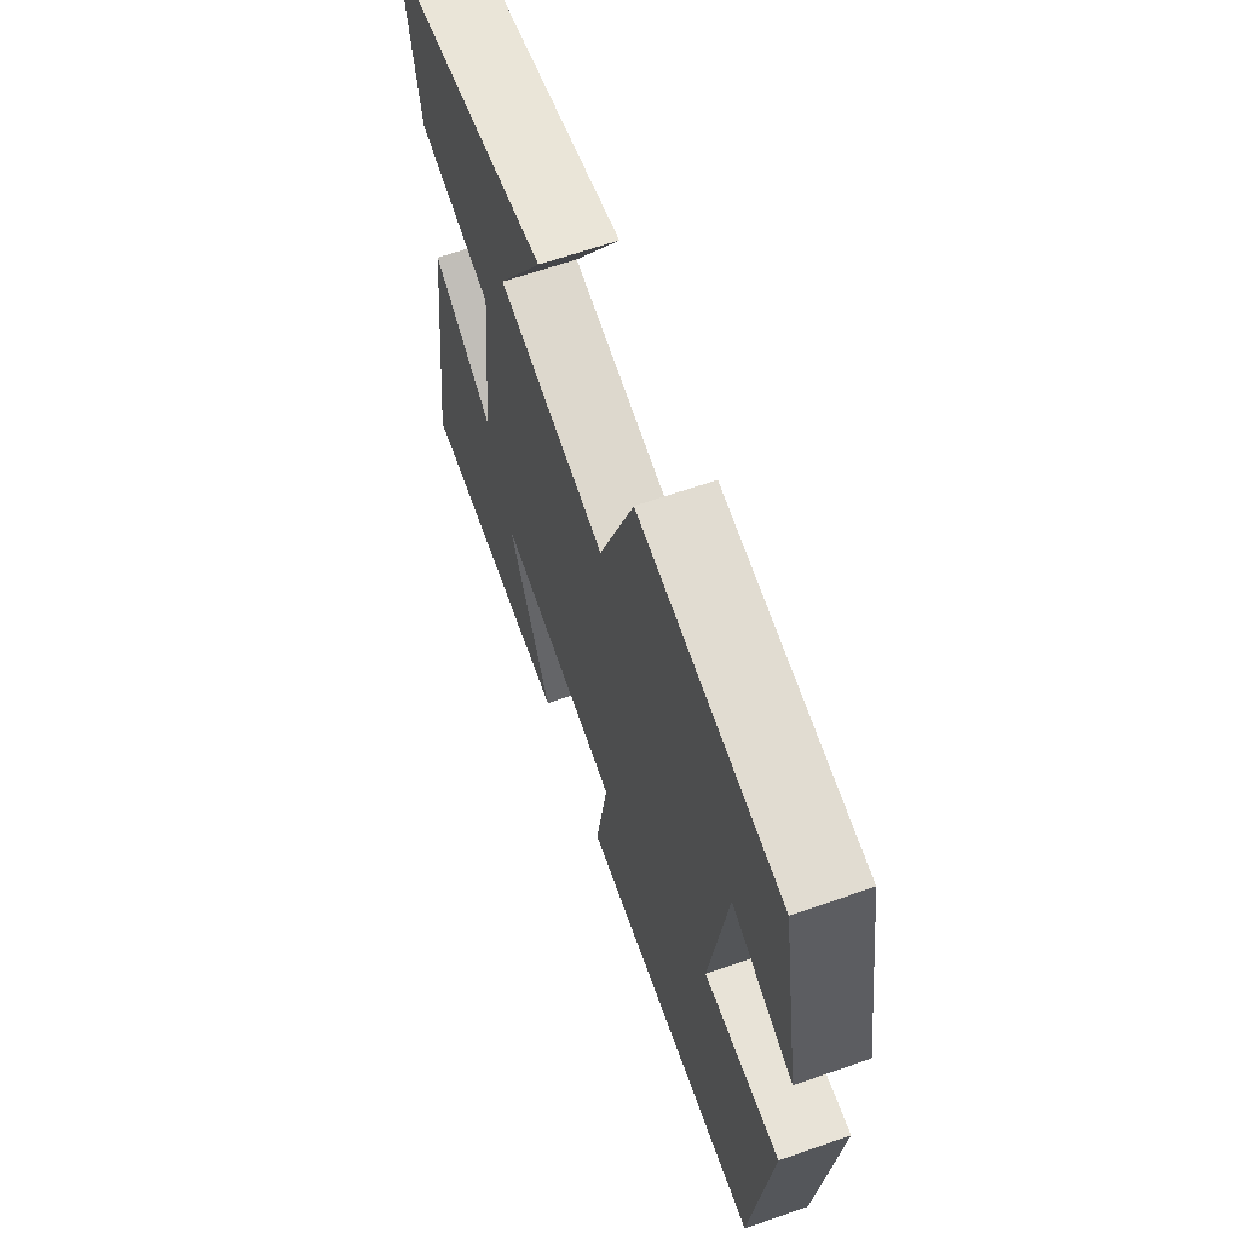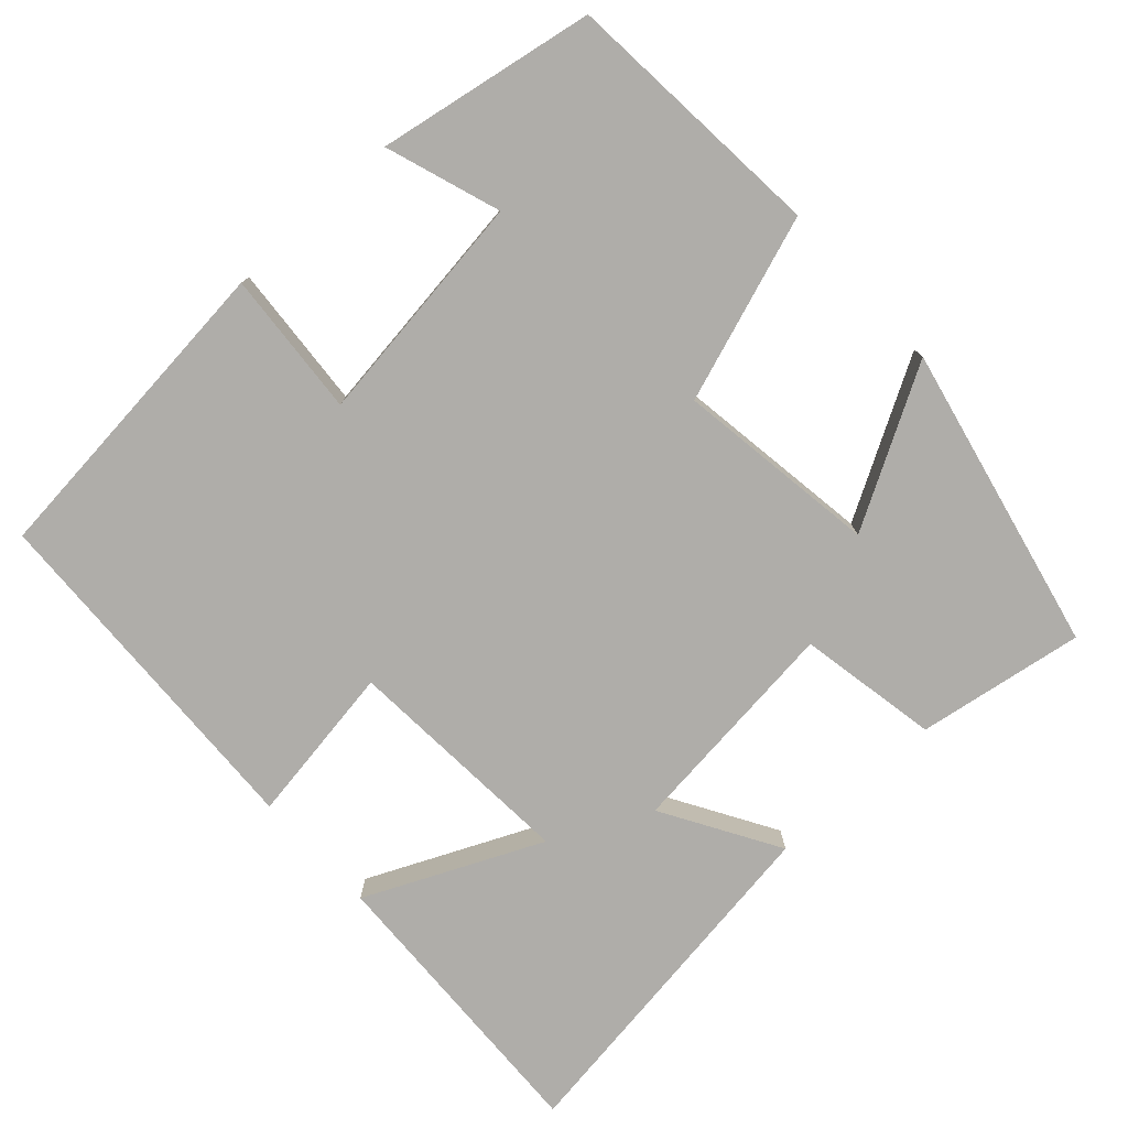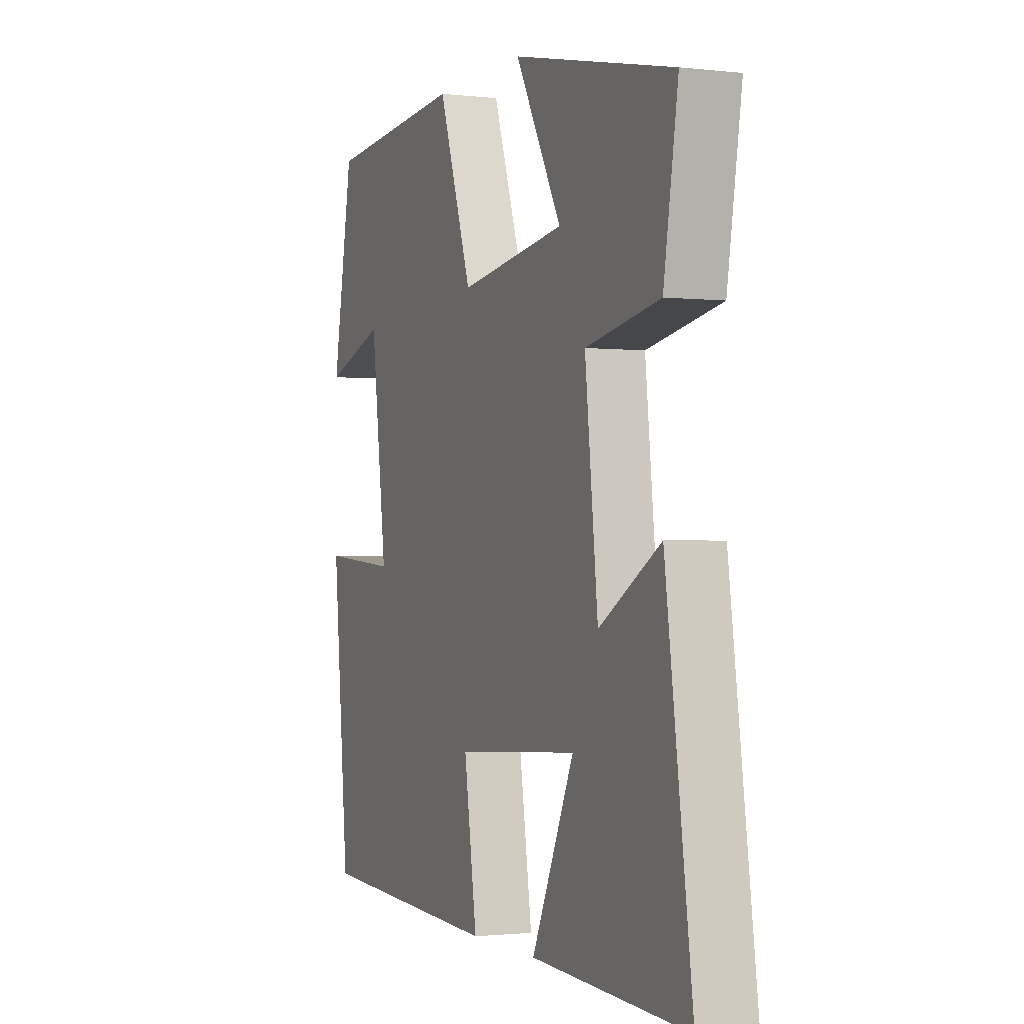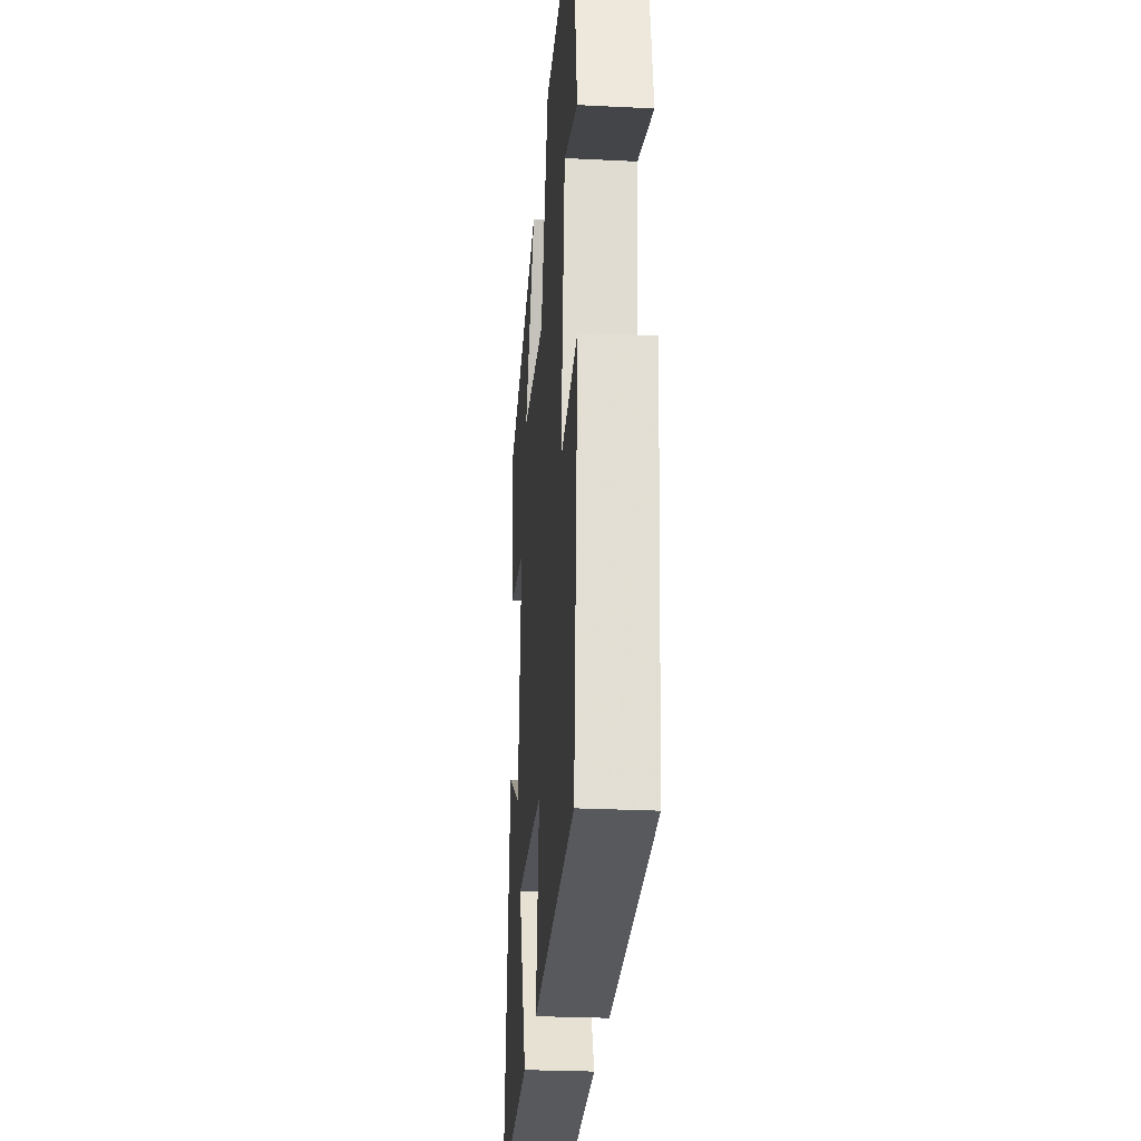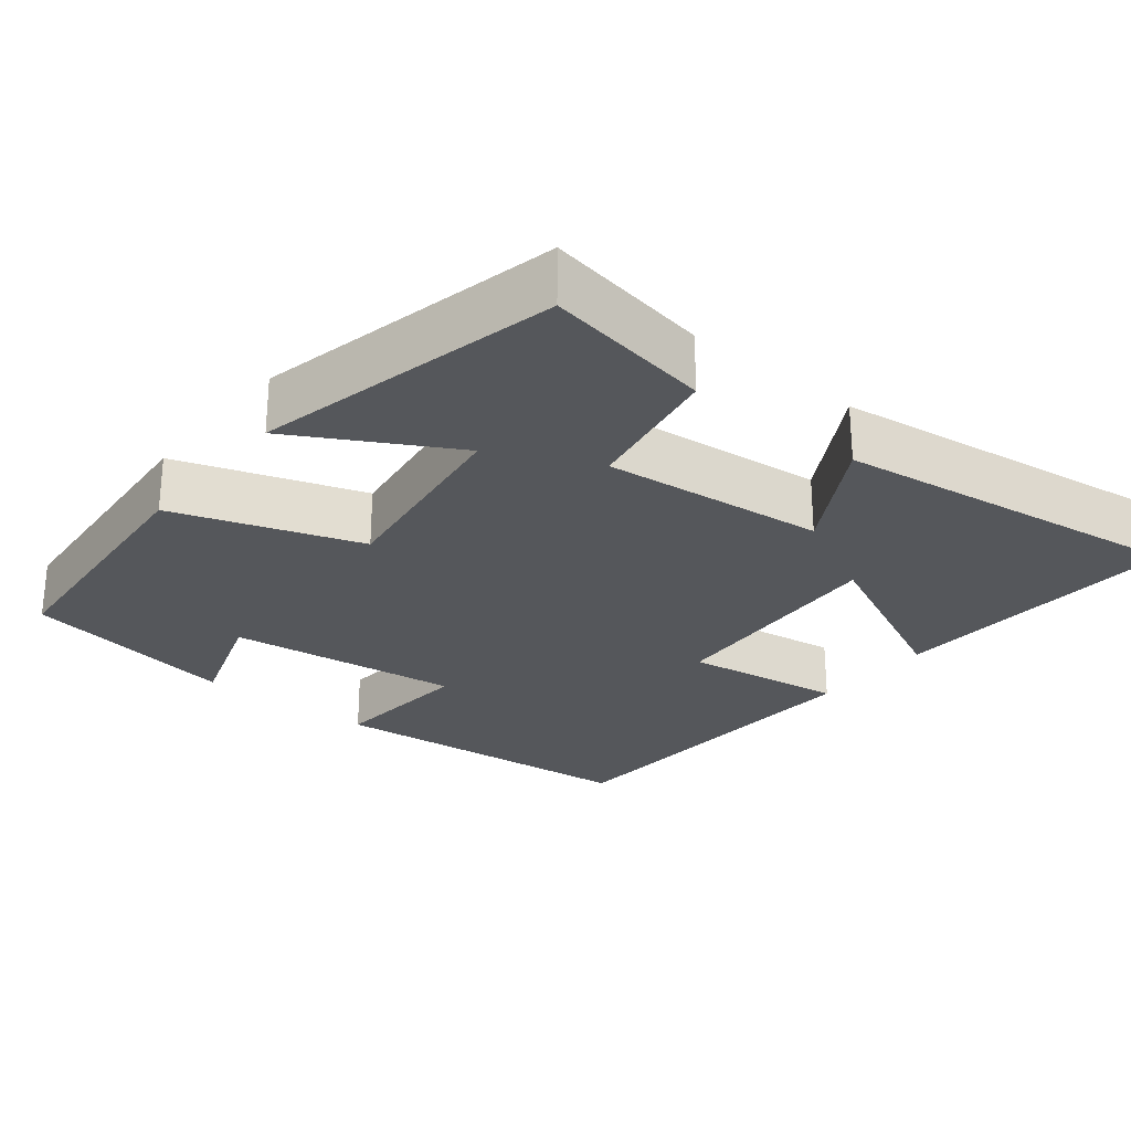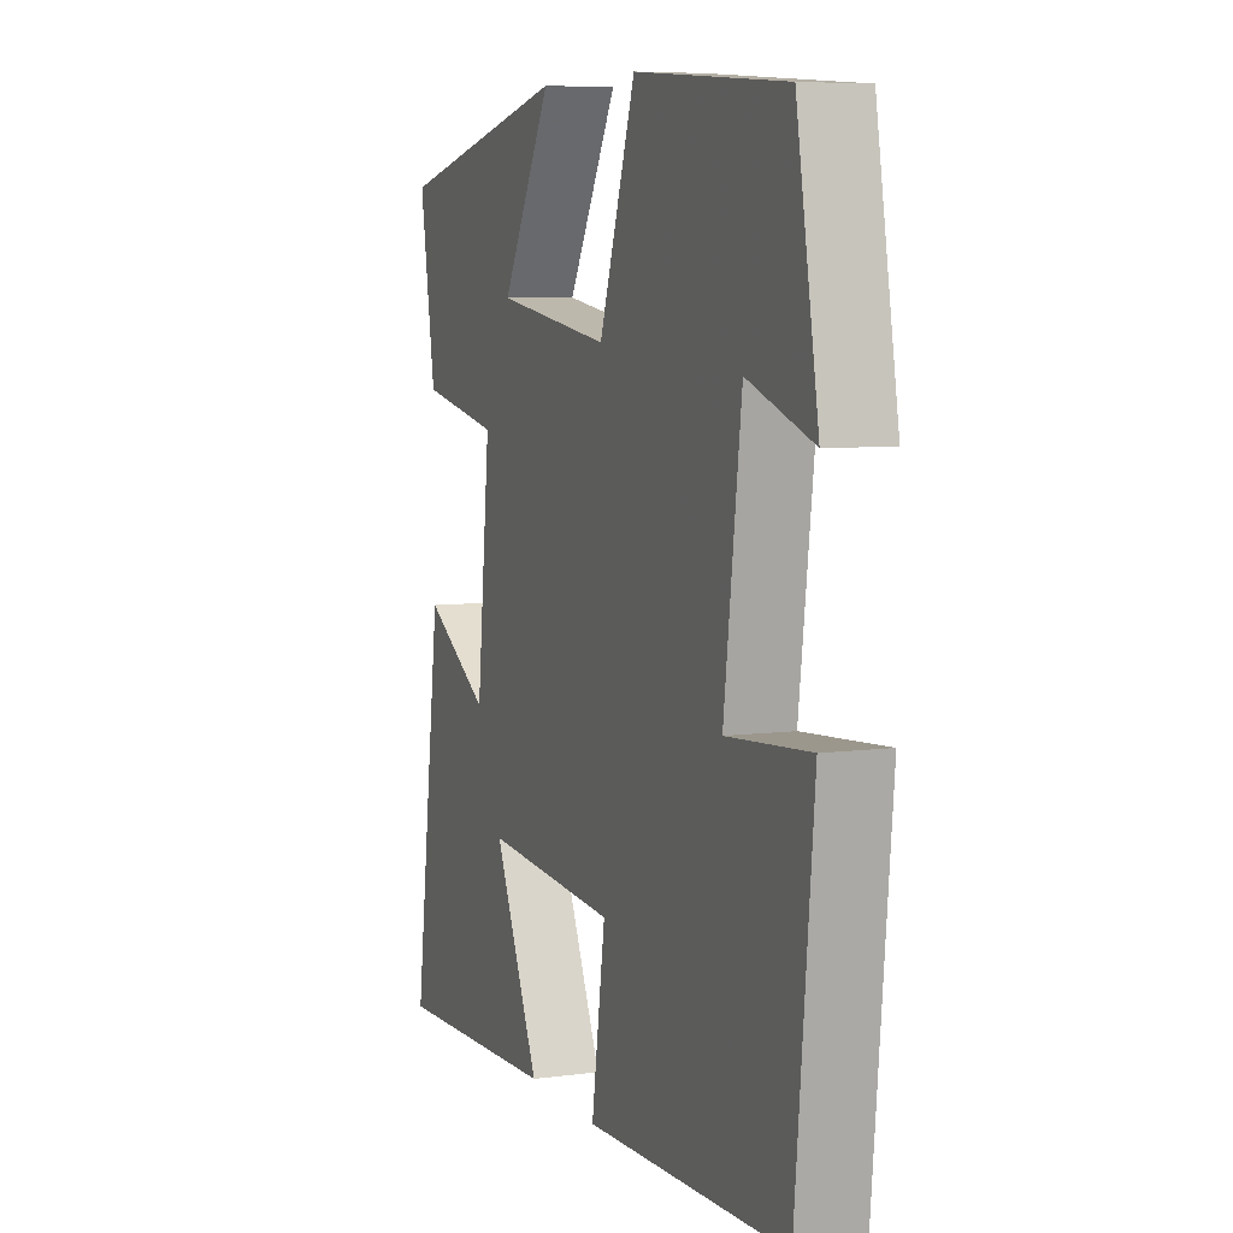
<metadata>
{"format":"obj","ext":"obj","renderer":"f3d","projection":"perspective","resolution":1024,"background":"white","views":[{"elev":65.1,"azim":-109.3,"up":"+Z"},{"elev":-77.3,"azim":-47.5,"up":"+Y"},{"elev":-1.4,"azim":67.3,"up":"+Z"},{"elev":-27.5,"azim":-94.4,"up":"+Z"},{"elev":-26.5,"azim":50.9,"up":"+Y"},{"elev":6.9,"azim":-111.1,"up":"+Z"}]}
</metadata>
<code>
v -0.449 0.07 0.472
v -0.101 0.07 0.5
v -0.017 0.07 0.256
v 0.249 0.07 0.294
v 0.133 0.07 0.5
v 0.536 0.07 0.411
v 0.5 0.07 0.191
v 0.315 0.07 0.157
v 0.347 0.07 -0.137
v 0.5 0.07 -0.047
v 0.566 0.07 -0.517
v 0.177 0.07 -0.5
v 0.283 0.07 -0.269
v -0.025 0.07 -0.289
v 0.007 0.07 -0.5
v -0.459 0.07 -0.48
v -0.5 0.07 -0.056
v -0.309 0.07 -0.071
v -0.349 0.07 0.237
v -0.5 0.07 0.186
v -0.449 0 0.472
v -0.101 0 0.5
v -0.017 0 0.256
v 0.249 0 0.294
v 0.133 0 0.5
v 0.536 0 0.411
v 0.5 0 0.191
v 0.315 0 0.157
v 0.347 0 -0.137
v 0.5 0 -0.047
v 0.566 0 -0.517
v 0.177 0 -0.5
v 0.283 0 -0.269
v -0.025 0 -0.289
v 0.007 0 -0.5
v -0.459 0 -0.48
v -0.5 0 -0.056
v -0.309 0 -0.071
v -0.349 0 0.237
v -0.5 0 0.186
f 19 20 1 2
f 18 19 2 3
f 15 16 17 18
f 14 15 18
f 13 14 18 3
f 10 11 12 13
f 9 10 13
f 8 9 13 3
f 7 8 3 4
f 4 5 6 7
f 22 21 40 39
f 23 22 39 38
f 38 37 36 35
f 38 35 34
f 23 38 34 33
f 33 32 31 30
f 33 30 29
f 23 33 29 28
f 24 23 28 27
f 27 26 25 24
f 1 21 22 2
f 2 22 23 3
f 3 23 24 4
f 4 24 25 5
f 5 25 26 6
f 6 26 27 7
f 7 27 28 8
f 8 28 29 9
f 9 29 30 10
f 10 30 31 11
f 11 31 32 12
f 12 32 33 13
f 13 33 34 14
f 14 34 35 15
f 15 35 36 16
f 16 36 37 17
f 17 37 38 18
f 18 38 39 19
f 19 39 40 20
f 20 40 21 1

</code>
